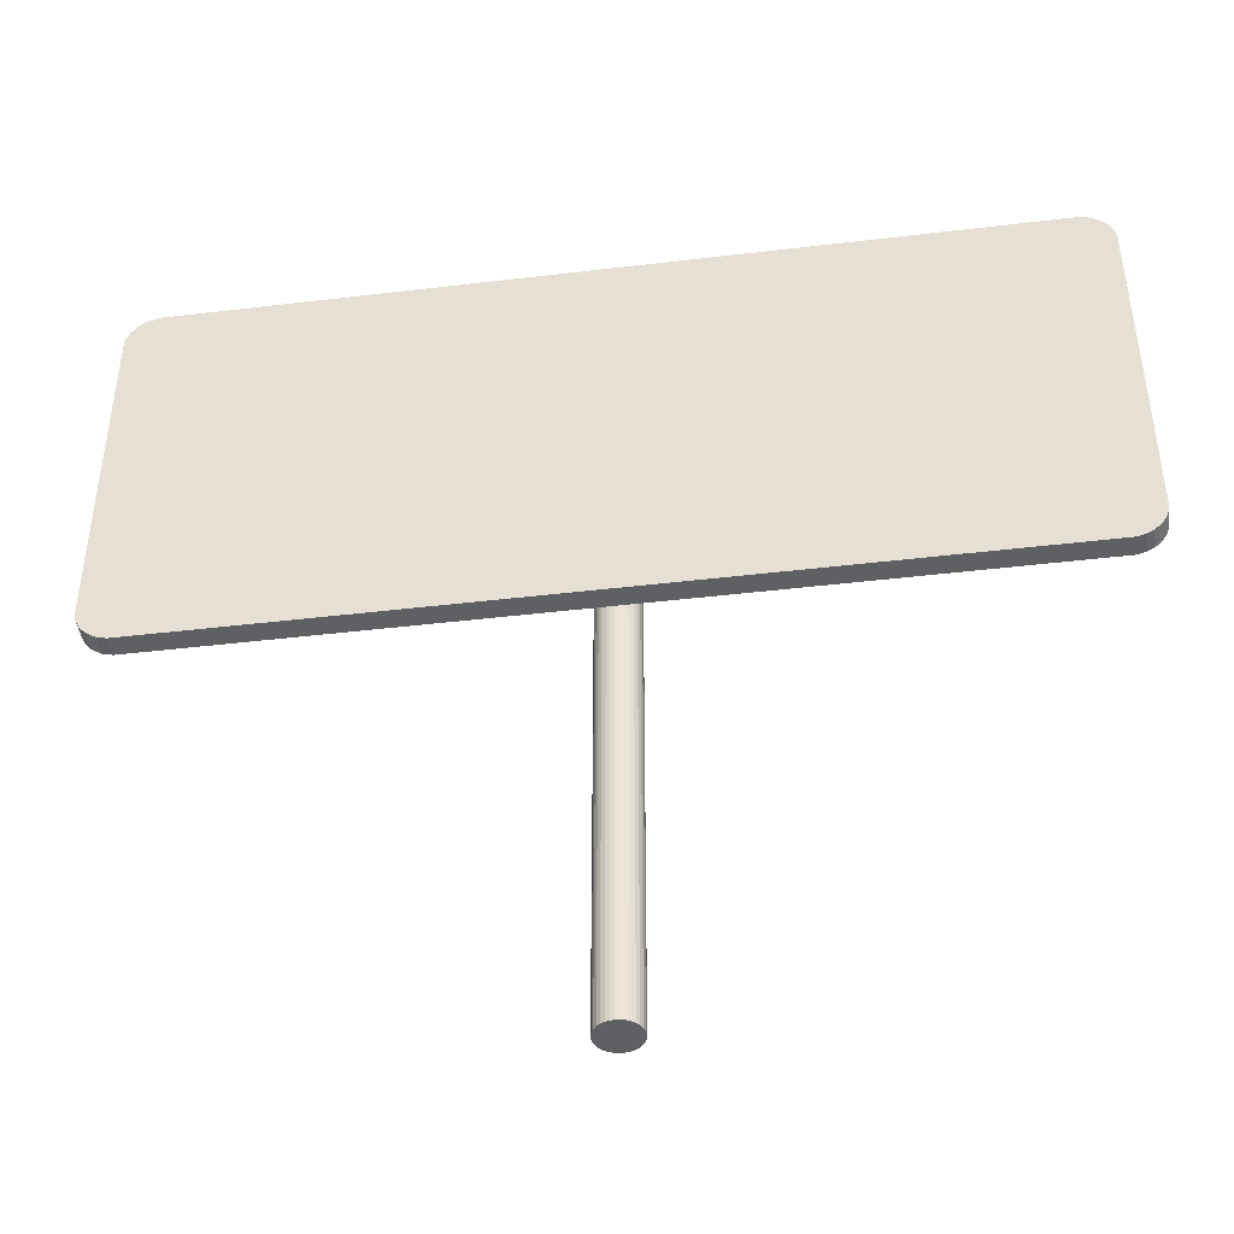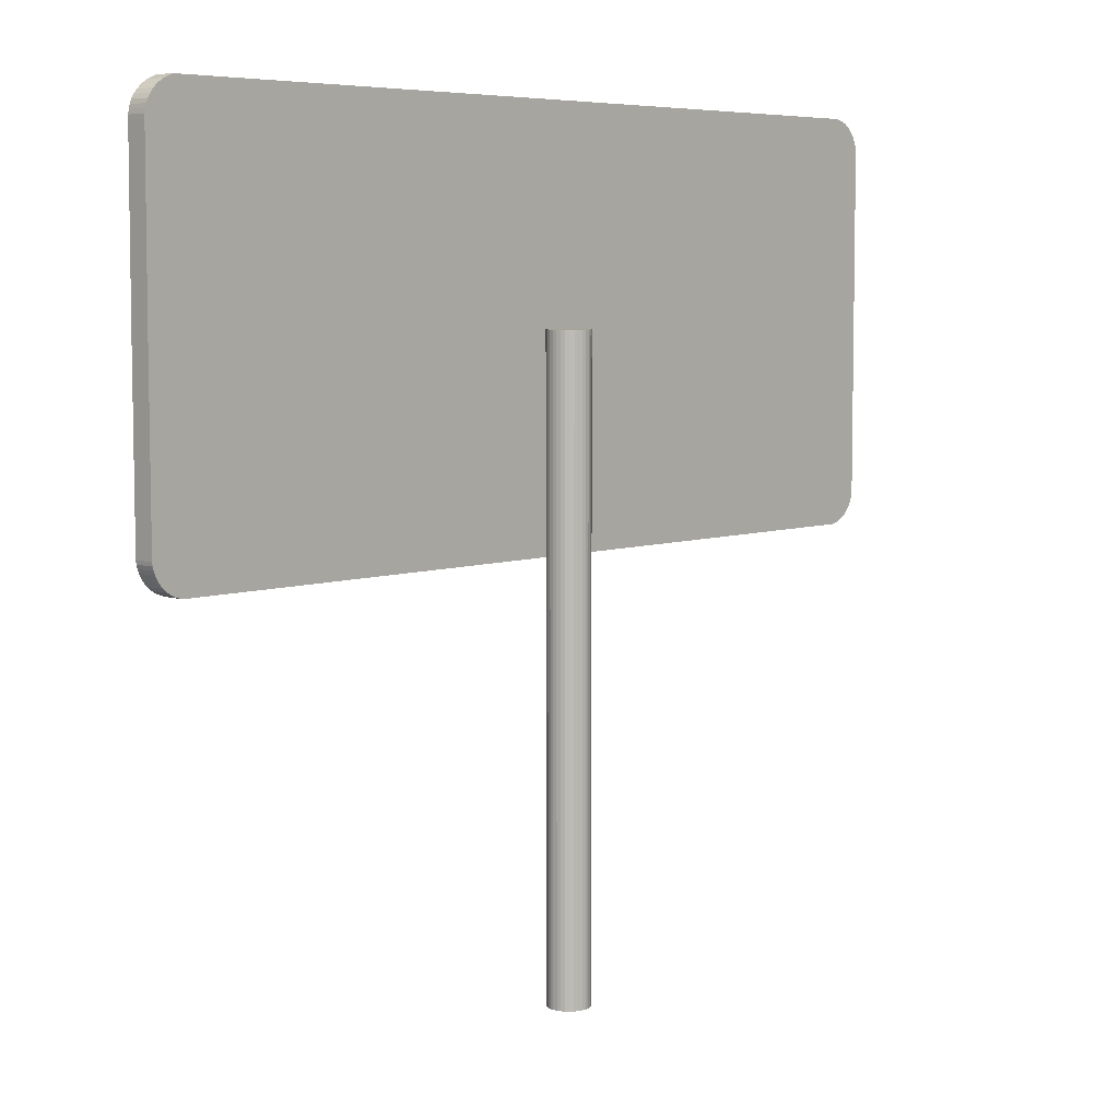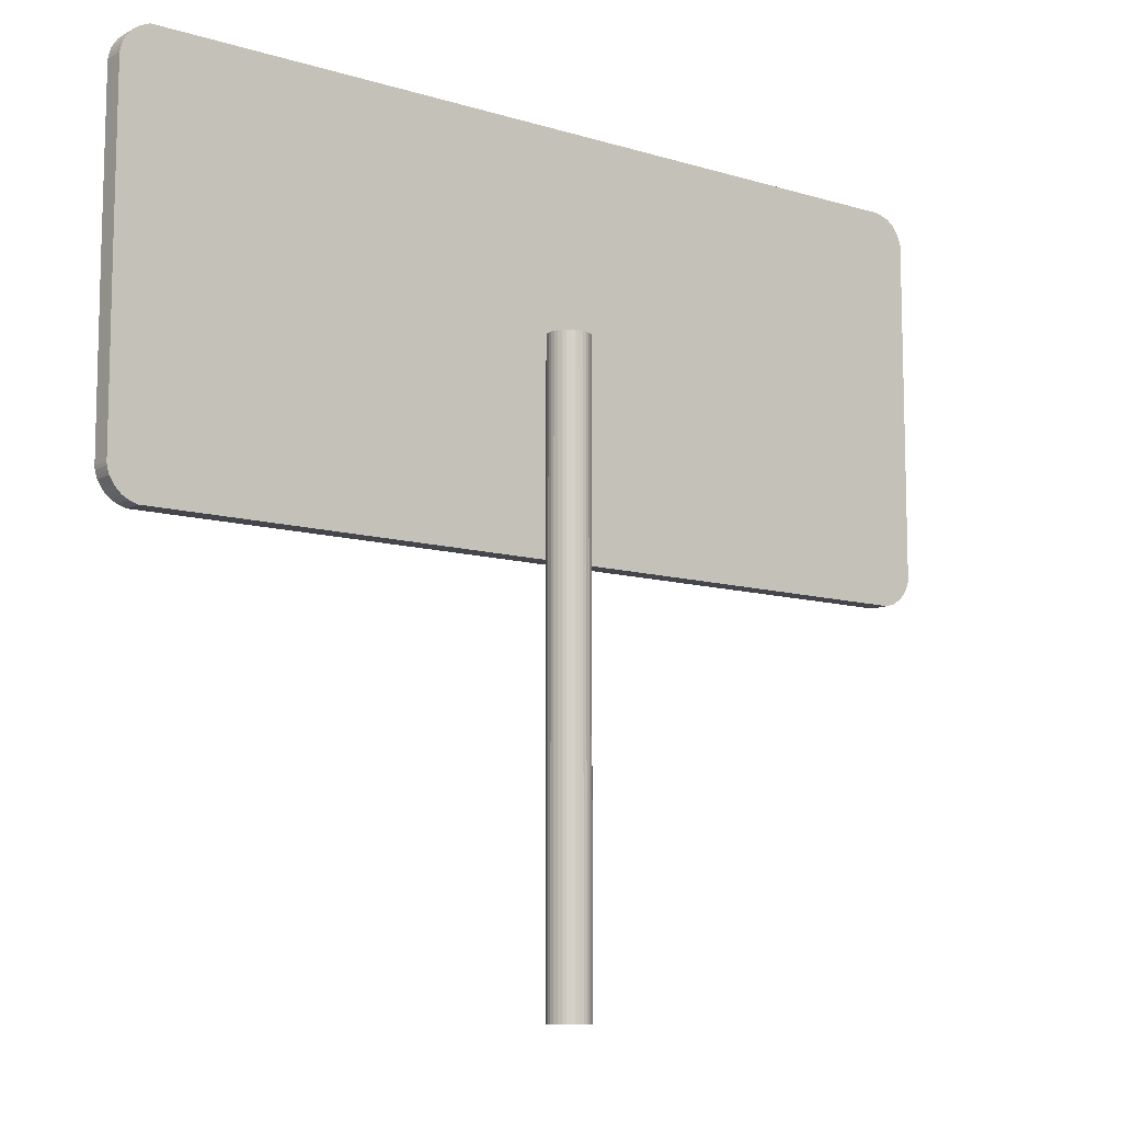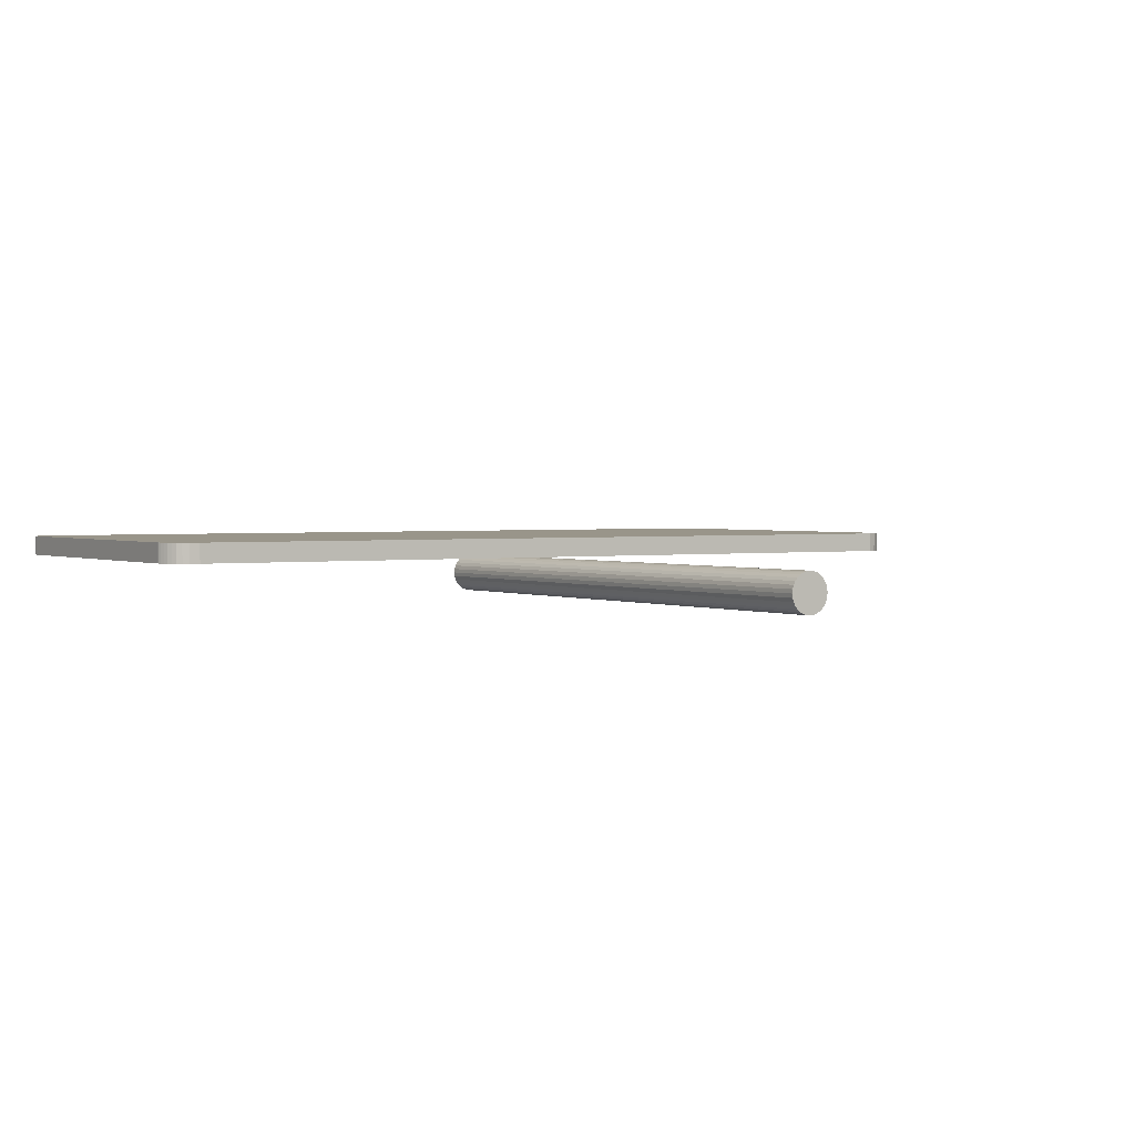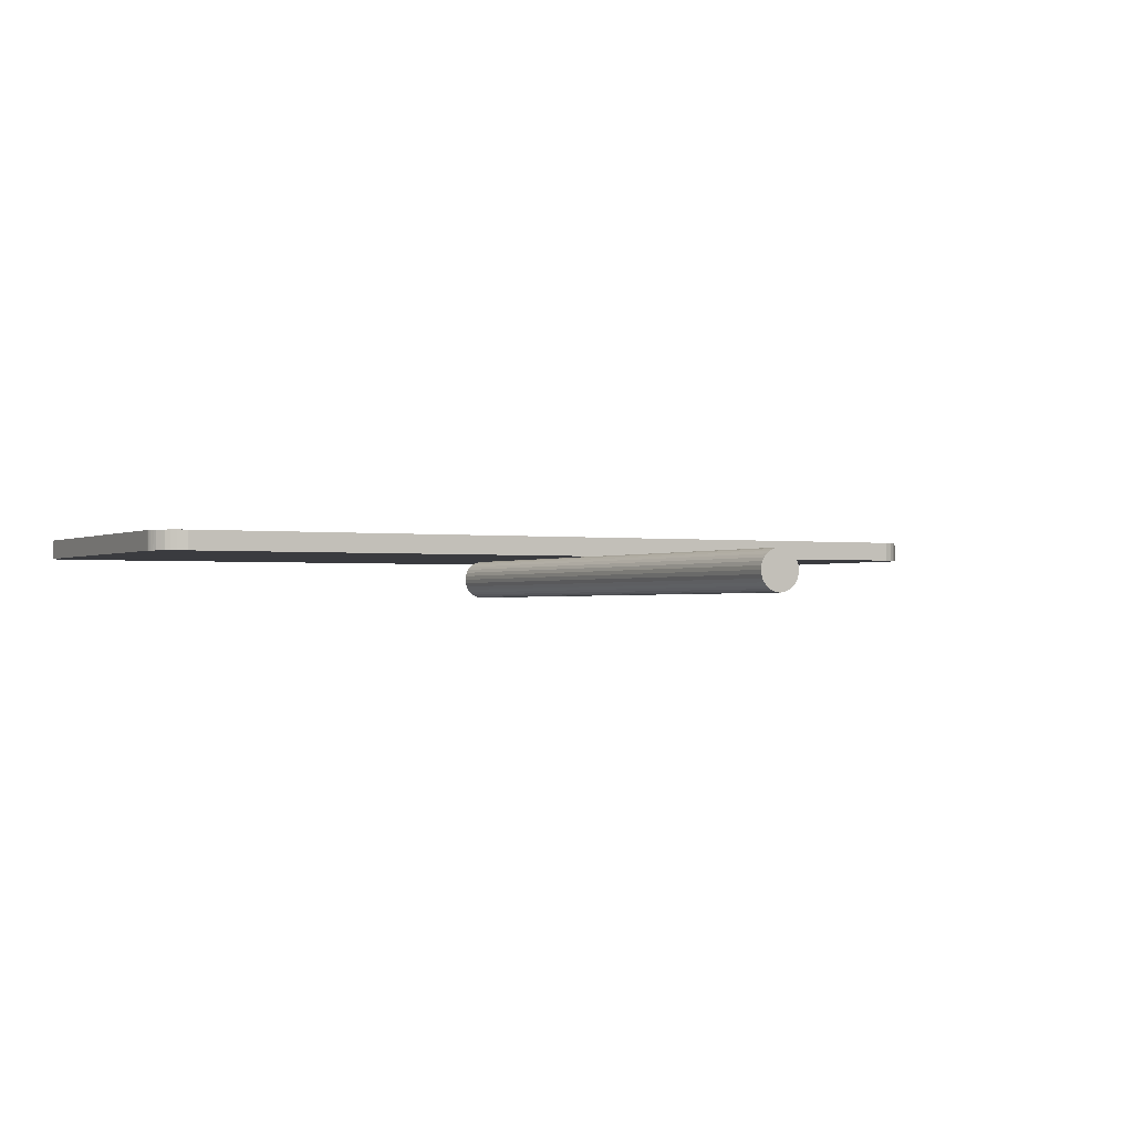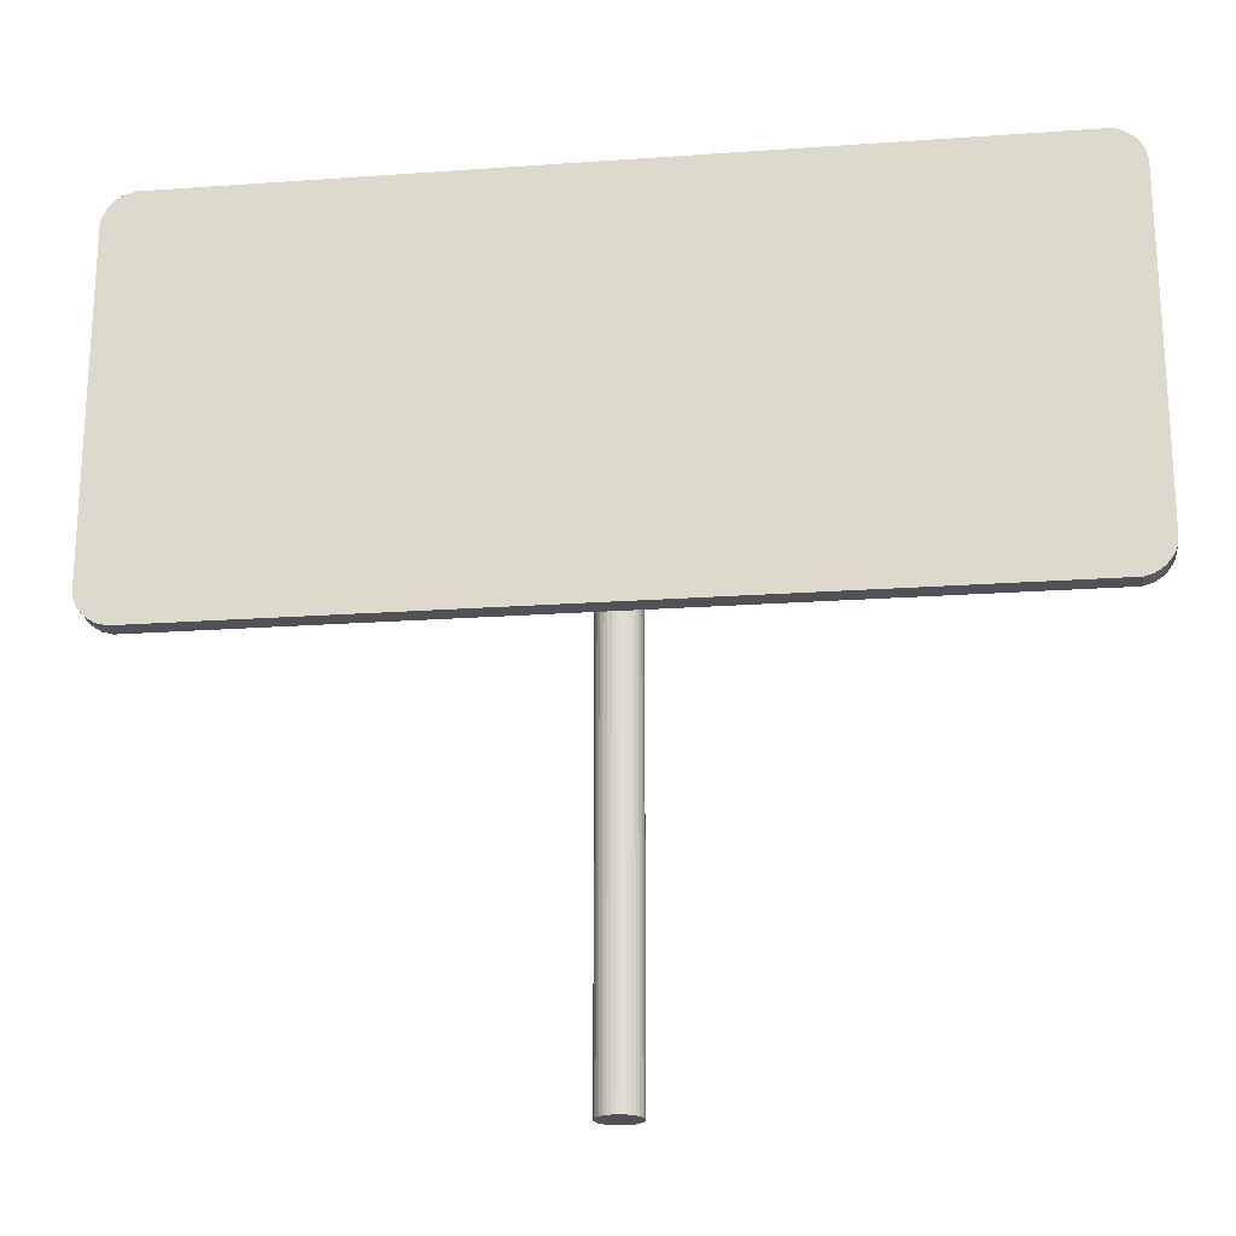
<metadata>
{"format":"obj","ext":"obj","renderer":"f3d","projection":"perspective","resolution":1024,"background":"white","views":[{"elev":-44.0,"azim":8.0,"up":"+Y"},{"elev":6.3,"azim":133.1,"up":"+Y"},{"elev":-10.1,"azim":142.2,"up":"+Y"},{"elev":2.0,"azim":-32.7,"up":"+Z"},{"elev":-1.3,"azim":-28.2,"up":"+Z"},{"elev":-21.6,"azim":7.2,"up":"+Y"}]}
</metadata>
<code>
o Cube
v -1.022 1.001 -19.9
v -1.022 1.993 -19.9
v -1.022 1.001 -19.94
v -1.022 1.993 -19.94
v 1.027 1.001 -19.9
v 1.031 1.993 -19.9
v 1.027 1.001 -19.94
v 1.031 1.993 -19.94
v -1.098 1.078 -19.9
v -1.098 1.496 -19.9
v -1.098 1.907 -19.9
v -1.098 1.907 -19.94
v -1.098 1.496 -19.94
v -1.098 1.078 -19.94
v 1.098 1.907 -19.94
v 1.099 1.496 -19.94
v 1.099 1.078 -19.94
v 1.098 1.907 -19.9
v 1.099 1.496 -19.9
v 1.099 1.078 -19.9
v -1.098 1.069 -19.94
v -1.095 1.061 -19.94
v -1.091 1.052 -19.94
v -1.087 1.043 -19.94
v -1.08 1.034 -19.94
v -1.072 1.025 -19.94
v -1.06 1.016 -19.94
v -1.046 1.007 -19.94
v 1.098 1.069 -19.94
v 1.095 1.061 -19.94
v 1.092 1.052 -19.94
v 1.087 1.043 -19.94
v 1.081 1.034 -19.94
v 1.074 1.025 -19.94
v 1.063 1.016 -19.94
v 1.048 1.007 -19.94
v 1.098 1.069 -19.9
v 1.095 1.061 -19.9
v 1.092 1.052 -19.9
v 1.087 1.043 -19.9
v 1.081 1.034 -19.9
v 1.074 1.025 -19.9
v 1.063 1.016 -19.9
v 1.048 1.007 -19.9
v -1.046 1.007 -19.9
v -1.06 1.016 -19.9
v -1.072 1.025 -19.9
v -1.08 1.034 -19.9
v -1.087 1.043 -19.9
v -1.091 1.052 -19.9
v -1.095 1.061 -19.9
v -1.098 1.069 -19.9
v -1.098 1.916 -19.9
v -1.097 1.926 -19.9
v -1.093 1.936 -19.9
v -1.089 1.945 -19.9
v -1.084 1.955 -19.9
v -1.077 1.965 -19.9
v -1.068 1.974 -19.9
v -1.052 1.984 -19.9
v -1.052 1.984 -19.94
v -1.068 1.974 -19.94
v -1.077 1.965 -19.94
v -1.084 1.955 -19.94
v -1.089 1.945 -19.94
v -1.093 1.936 -19.94
v -1.097 1.926 -19.94
v -1.098 1.916 -19.94
v 1.053 1.984 -19.94
v 1.067 1.974 -19.94
v 1.077 1.965 -19.94
v 1.084 1.955 -19.94
v 1.09 1.945 -19.94
v 1.094 1.936 -19.94
v 1.096 1.926 -19.94
v 1.098 1.916 -19.94
v 1.053 1.984 -19.9
v 1.067 1.974 -19.9
v 1.077 1.965 -19.9
v 1.084 1.955 -19.9
v 1.09 1.945 -19.9
v 1.094 1.936 -19.9
v 1.096 1.926 -19.9
v 1.098 1.916 -19.9
f 20 10 9
f 18 10 19
f 44 1 5
f 44 46 45
f 41 47 42
f 40 50 49
f 37 51 38
f 84 11 18
f 83 53 84
f 82 56 55
f 80 56 81
f 78 58 79
f 78 60 59
f 20 19 10
f 18 11 10
f 44 45 1
f 44 43 46
f 41 48 47
f 40 39 50
f 37 52 51
f 84 53 11
f 83 54 53
f 82 81 56
f 80 57 56
f 78 59 58
f 78 77 60
f 2 61 60
f 4 69 61
f 8 77 69
f 77 2 60
f 7 1 3
f 4 6 8
f 37 9 52
f 17 37 29
f 16 20 17
f 15 19 16
f 14 29 21
f 13 17 14
f 13 15 16
f 9 21 52
f 9 13 14
f 11 13 10
f 45 3 1
f 46 28 45
f 47 27 46
f 48 26 47
f 49 25 48
f 50 24 49
f 50 22 23
f 52 22 51
f 3 36 7
f 27 36 28
f 27 34 35
f 26 33 34
f 25 32 33
f 23 32 24
f 23 30 31
f 22 29 30
f 36 5 7
f 35 44 36
f 34 43 35
f 33 42 34
f 32 41 33
f 31 40 32
f 30 39 31
f 29 38 30
f 42 46 43
f 40 48 41
f 38 50 39
f 83 55 54
f 80 58 57
f 76 18 15
f 75 84 76
f 74 83 75
f 73 82 74
f 72 81 73
f 71 80 72
f 70 79 71
f 69 78 70
f 12 76 15
f 68 75 76
f 66 75 67
f 65 74 66
f 65 72 73
f 63 72 64
f 63 70 71
f 61 70 62
f 53 12 11
f 54 68 53
f 55 67 54
f 56 66 55
f 57 65 56
f 58 64 57
f 59 63 58
f 60 62 59
f 2 4 61
f 4 8 69
f 8 6 77
f 77 6 2
f 7 5 1
f 4 2 6
f 37 20 9
f 17 20 37
f 16 19 20
f 15 18 19
f 14 17 29
f 13 16 17
f 13 12 15
f 9 14 21
f 9 10 13
f 11 12 13
f 45 28 3
f 46 27 28
f 47 26 27
f 48 25 26
f 49 24 25
f 50 23 24
f 50 51 22
f 52 21 22
f 3 28 36
f 27 35 36
f 27 26 34
f 26 25 33
f 25 24 32
f 23 31 32
f 23 22 30
f 22 21 29
f 36 44 5
f 35 43 44
f 34 42 43
f 33 41 42
f 32 40 41
f 31 39 40
f 30 38 39
f 29 37 38
f 42 47 46
f 40 49 48
f 38 51 50
f 83 82 55
f 80 79 58
f 76 84 18
f 75 83 84
f 74 82 83
f 73 81 82
f 72 80 81
f 71 79 80
f 70 78 79
f 69 77 78
f 12 68 76
f 68 67 75
f 66 74 75
f 65 73 74
f 65 64 72
f 63 71 72
f 63 62 70
f 61 69 70
f 53 68 12
f 54 67 68
f 55 66 67
f 56 65 66
f 57 64 65
f 58 63 64
f 59 62 63
f 60 61 62
o Cylinder.001
v 0 0 -20.05
v 0 1.5 -20.05
v 0.009755 0 -20.05
v 0.009755 1.5 -20.05
v 0.01913 0 -20.05
v 0.01913 1.5 -20.05
v 0.02778 0 -20.04
v 0.02778 1.5 -20.04
v 0.03535 0 -20.04
v 0.03535 1.5 -20.04
v 0.04157 0 -20.03
v 0.04157 1.5 -20.03
v 0.04619 0 -20.02
v 0.04619 1.5 -20.02
v 0.04904 0 -20.01
v 0.04904 1.5 -20.01
v 0.05 0 -20
v 0.05 1.5 -20
v 0.04904 0 -19.99
v 0.04904 1.5 -19.99
v 0.04619 0 -19.98
v 0.04619 1.5 -19.98
v 0.04157 0 -19.97
v 0.04157 1.5 -19.97
v 0.03535 0 -19.96
v 0.03535 1.5 -19.96
v 0.02778 0 -19.96
v 0.02778 1.5 -19.96
v 0.01913 0 -19.95
v 0.01913 1.5 -19.95
v 0.009755 0 -19.95
v 0.009755 1.5 -19.95
v -0 0 -19.95
v -0 1.5 -19.95
v -0.009755 0 -19.95
v -0.009755 1.5 -19.95
v -0.01913 0 -19.95
v -0.01913 1.5 -19.95
v -0.02778 0 -19.96
v -0.02778 1.5 -19.96
v -0.03535 0 -19.96
v -0.03535 1.5 -19.96
v -0.04157 0 -19.97
v -0.04157 1.5 -19.97
v -0.04619 0 -19.98
v -0.04619 1.5 -19.98
v -0.04904 0 -19.99
v -0.04904 1.5 -19.99
v -0.05 0 -20
v -0.05 1.5 -20
v -0.04904 0 -20.01
v -0.04904 1.5 -20.01
v -0.04619 0 -20.02
v -0.04619 1.5 -20.02
v -0.04157 0 -20.03
v -0.04157 1.5 -20.03
v -0.03535 0 -20.04
v -0.03535 1.5 -20.04
v -0.02778 0 -20.04
v -0.02778 1.5 -20.04
v -0.01913 0 -20.05
v -0.01913 1.5 -20.05
v -0.009754 0 -20.05
v -0.009754 1.5 -20.05
f 86 87 85
f 88 89 87
f 90 91 89
f 92 93 91
f 94 95 93
f 96 97 95
f 98 99 97
f 100 101 99
f 102 103 101
f 104 105 103
f 106 107 105
f 108 109 107
f 110 111 109
f 112 113 111
f 114 115 113
f 116 117 115
f 118 119 117
f 120 121 119
f 122 123 121
f 124 125 123
f 126 127 125
f 128 129 127
f 130 131 129
f 132 133 131
f 134 135 133
f 136 137 135
f 138 139 137
f 140 141 139
f 142 143 141
f 144 145 143
f 138 122 106
f 146 147 145
f 148 85 147
f 99 115 131
f 86 88 87
f 88 90 89
f 90 92 91
f 92 94 93
f 94 96 95
f 96 98 97
f 98 100 99
f 100 102 101
f 102 104 103
f 104 106 105
f 106 108 107
f 108 110 109
f 110 112 111
f 112 114 113
f 114 116 115
f 116 118 117
f 118 120 119
f 120 122 121
f 122 124 123
f 124 126 125
f 126 128 127
f 128 130 129
f 130 132 131
f 132 134 133
f 134 136 135
f 136 138 137
f 138 140 139
f 140 142 141
f 142 144 143
f 144 146 145
f 90 88 86
f 86 148 90
f 148 146 90
f 146 144 142
f 142 140 138
f 138 136 134
f 134 132 138
f 132 130 138
f 130 128 122
f 128 126 122
f 126 124 122
f 122 120 118
f 118 116 114
f 114 112 110
f 110 108 106
f 106 104 102
f 102 100 106
f 100 98 106
f 98 96 94
f 94 92 90
f 146 142 90
f 142 138 90
f 122 118 106
f 118 114 106
f 114 110 106
f 98 94 106
f 94 90 106
f 138 130 122
f 90 138 106
f 146 148 147
f 148 86 85
f 147 85 87
f 87 89 91
f 91 93 95
f 95 97 91
f 97 99 91
f 99 101 103
f 103 105 99
f 105 107 99
f 107 109 115
f 109 111 115
f 111 113 115
f 115 117 119
f 119 121 123
f 123 125 127
f 127 129 131
f 131 133 135
f 135 137 139
f 139 141 147
f 141 143 147
f 143 145 147
f 147 87 91
f 115 119 131
f 119 123 131
f 123 127 131
f 131 135 147
f 135 139 147
f 147 91 99
f 99 107 115
f 147 99 131

</code>
